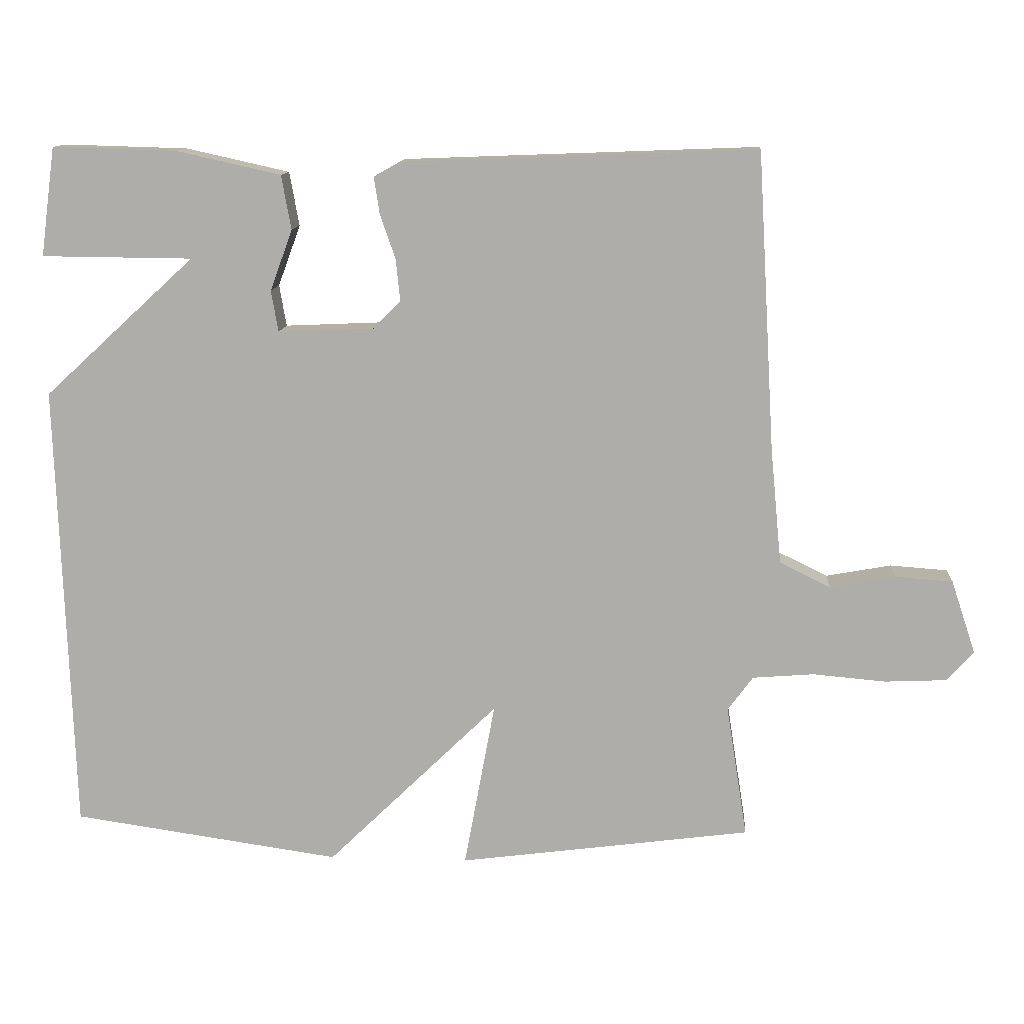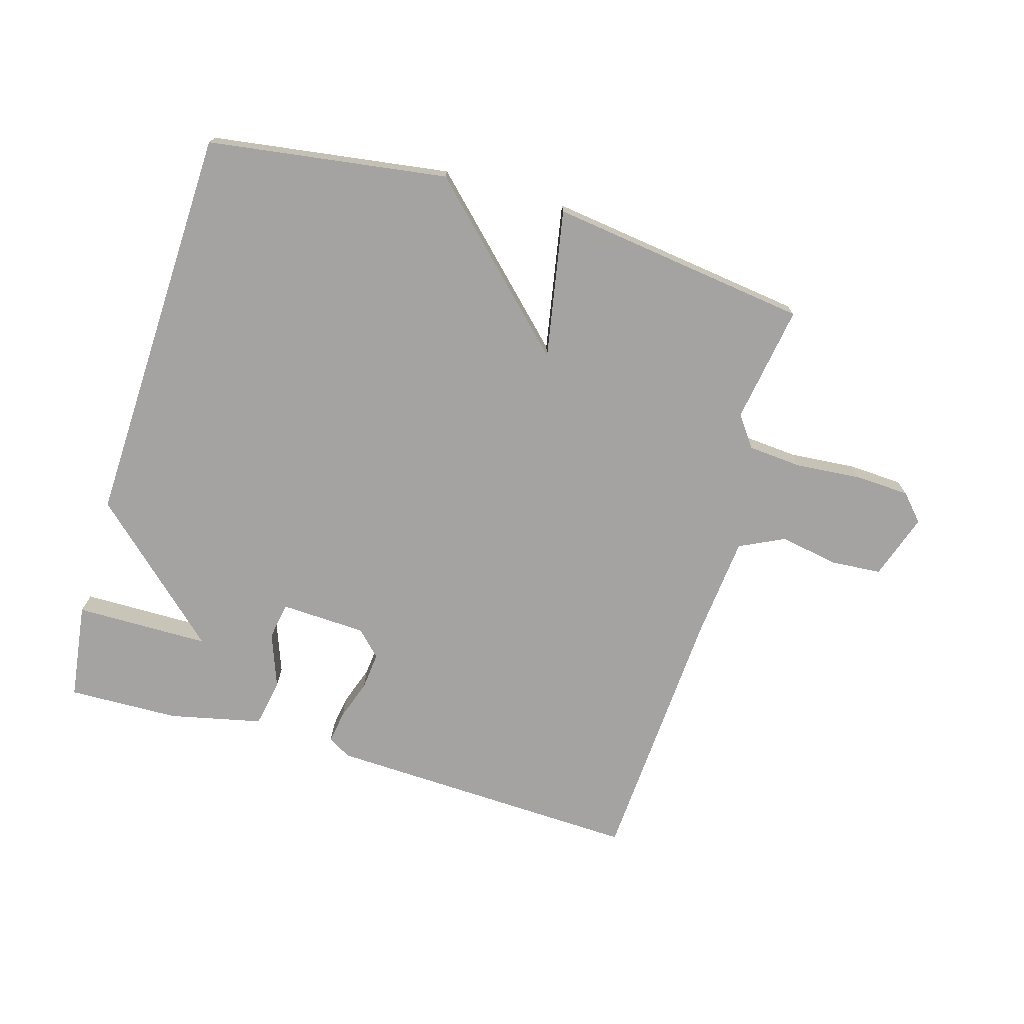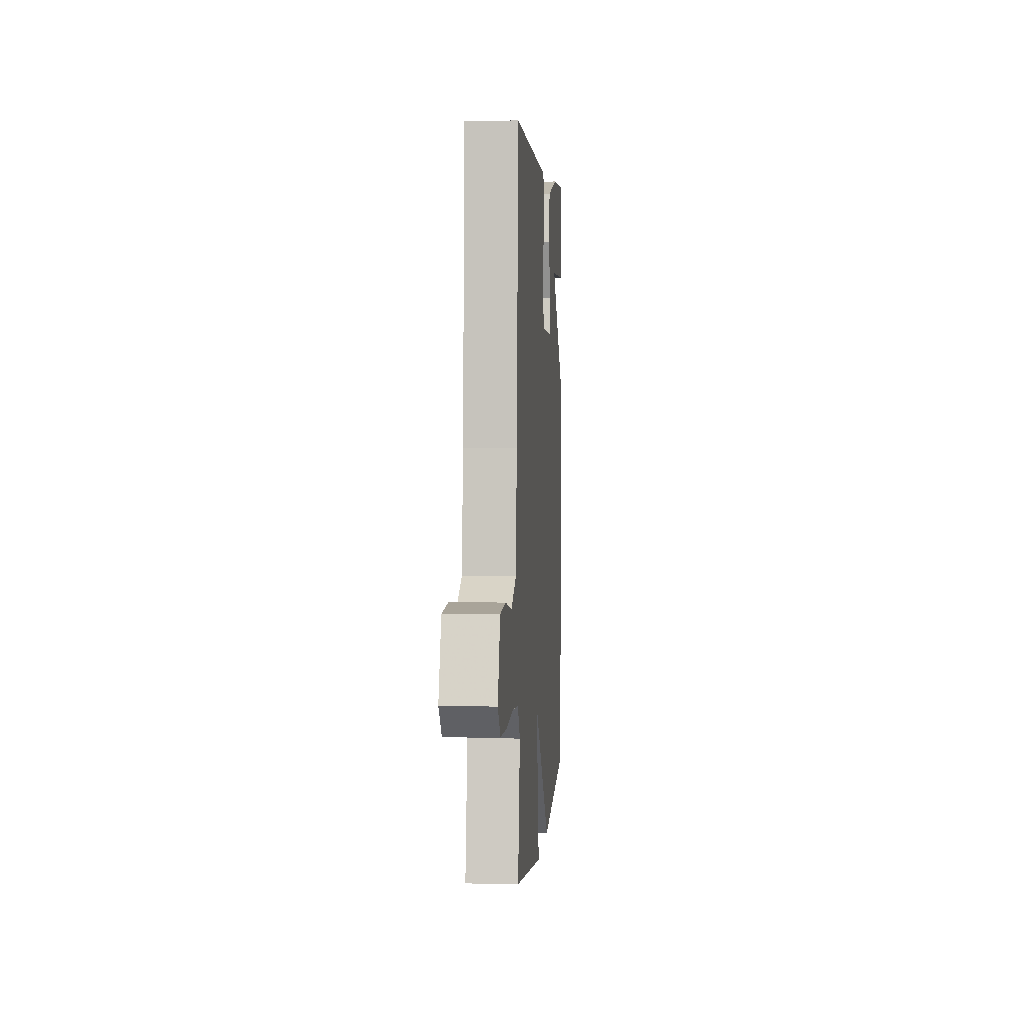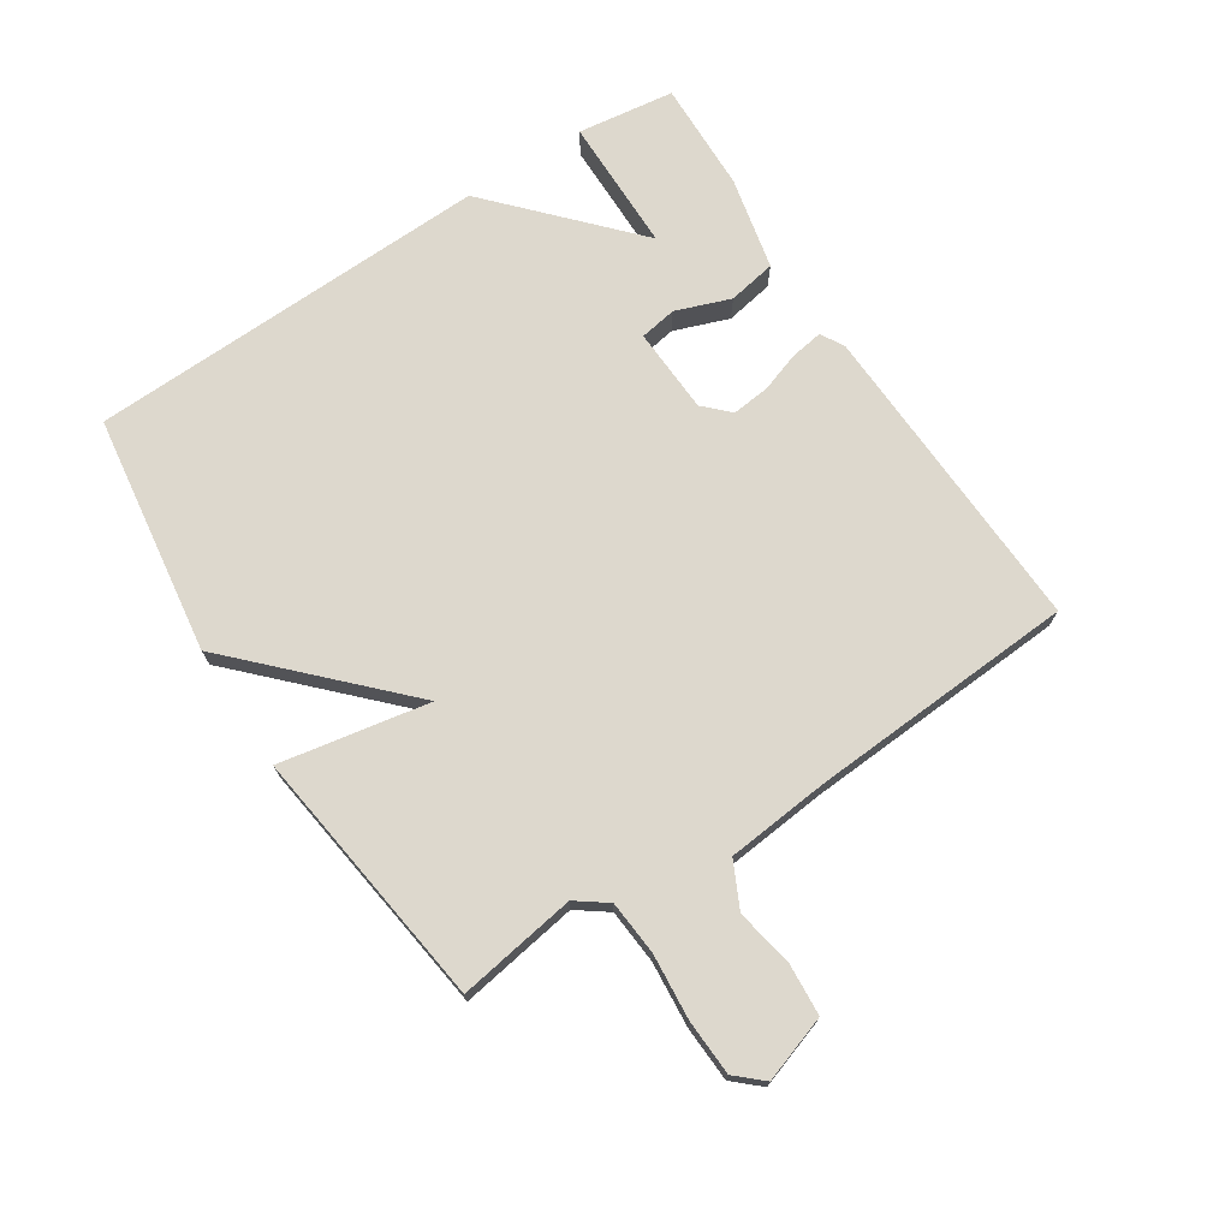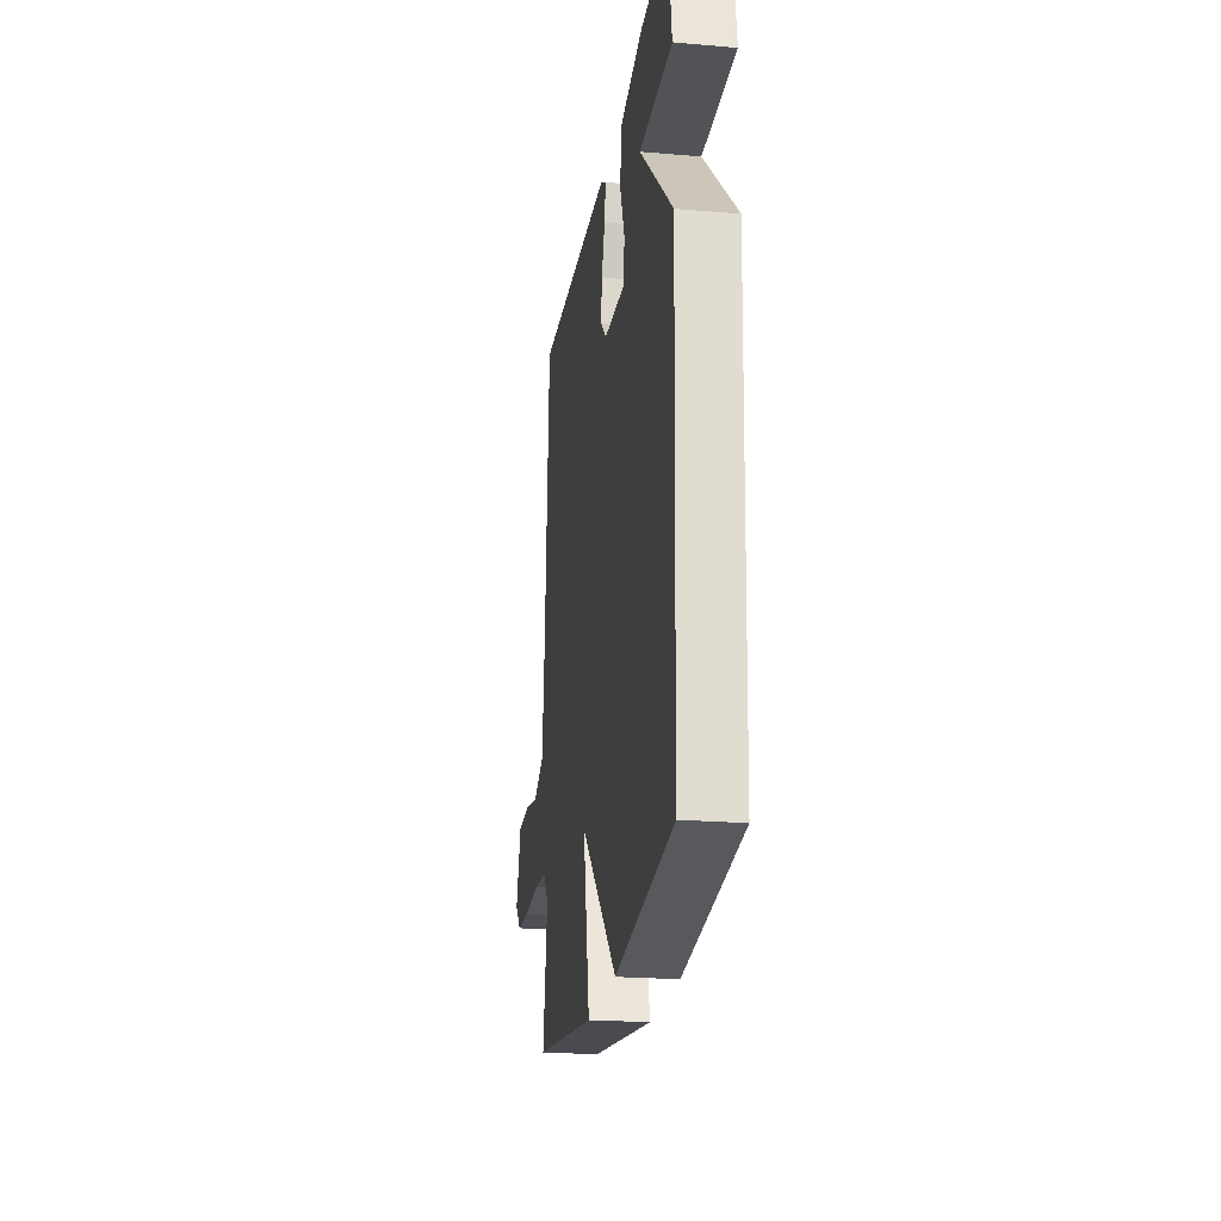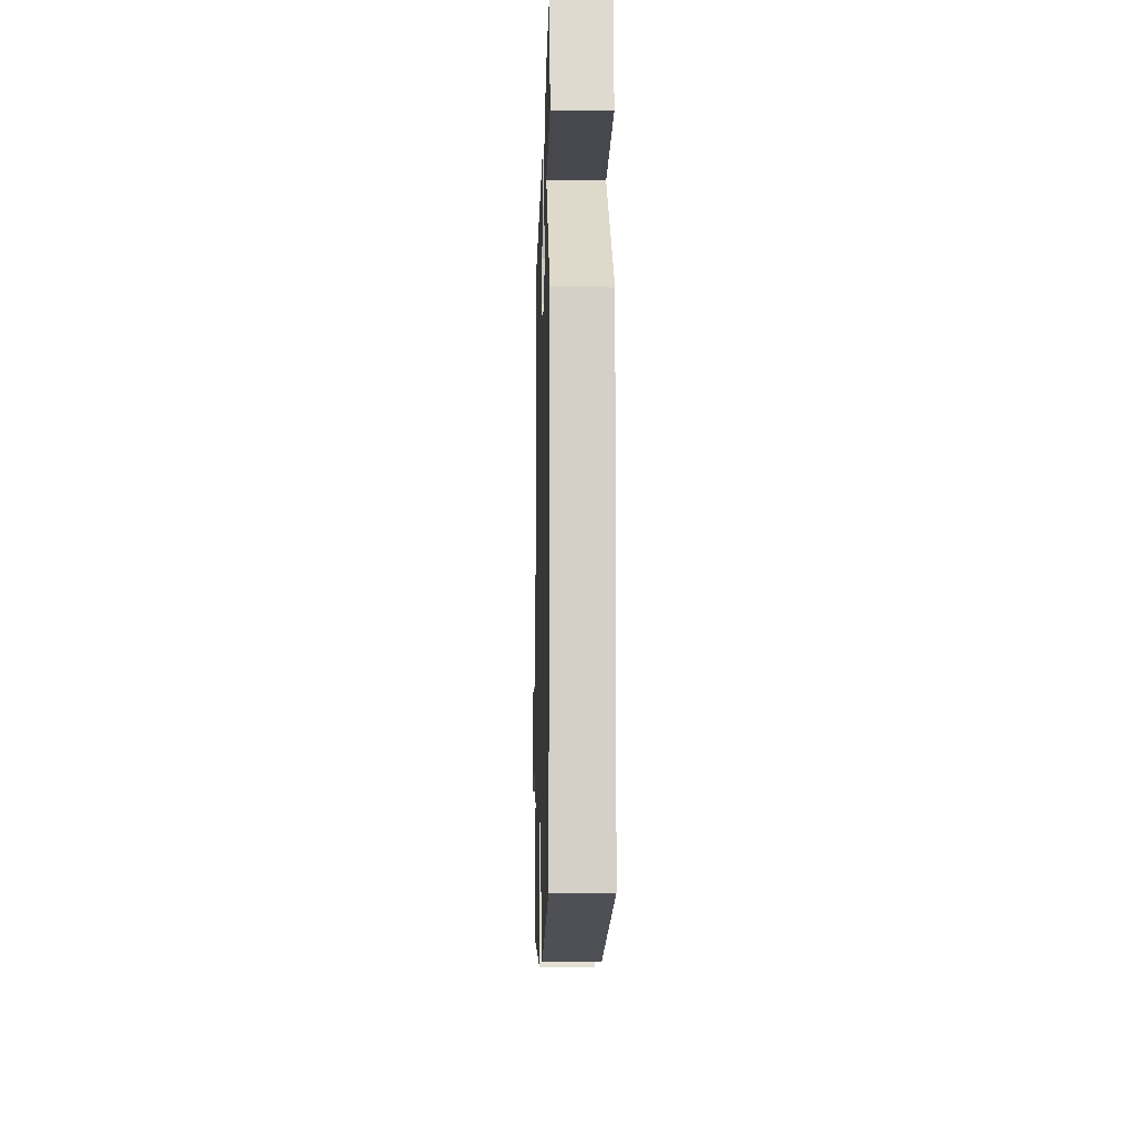
<metadata>
{"format":"obj","ext":"obj","renderer":"f3d","projection":"perspective","resolution":1024,"background":"white","views":[{"elev":12.0,"azim":-176.0,"up":"+Z"},{"elev":-73.1,"azim":163.6,"up":"+Y"},{"elev":3.2,"azim":-85.6,"up":"+Z"},{"elev":72.3,"azim":-123.1,"up":"+Y"},{"elev":-21.9,"azim":81.5,"up":"+Z"},{"elev":-11.2,"azim":88.5,"up":"+Z"}]}
</metadata>
<code>
v 0.5 0.07 -0.5
v 0.117 0.07 -0.555
v -0.127 0.07 -0.317
v -0.083 0.07 -0.555
v -0.5 0.07 -0.5
v -0.47 0.07 -0.311
v -0.506 0.07 -0.262
v -0.593 0.07 -0.255
v -0.697 0.07 -0.264
v -0.785 0.07 -0.26
v -0.823 0.07 -0.218
v -0.788 0.07 -0.113
v -0.706 0.07 -0.107
v -0.613 0.07 -0.124
v -0.541 0.07 -0.089
v -0.525 0.07 0.076
v -0.5 0.07 0.5
v 0.005 0.07 0.481
v 0.042 0.07 0.46
v 0.034 0.07 0.408
v 0.012 0.07 0.344
v 0.006 0.07 0.284
v 0.045 0.07 0.245
v 0.182 0.07 0.239
v 0.192 0.07 0.298
v 0.16 0.07 0.385
v 0.174 0.07 0.462
v 0.322 0.07 0.495
v 0.5 0.07 0.5
v 0.521 0.07 0.345
v 0.306 0.07 0.343
v 0.521 0.07 0.145
v 0.5 0 -0.5
v 0.117 0 -0.555
v -0.127 0 -0.317
v -0.083 0 -0.555
v -0.5 0 -0.5
v -0.47 0 -0.311
v -0.506 0 -0.262
v -0.593 0 -0.255
v -0.697 0 -0.264
v -0.785 0 -0.26
v -0.823 0 -0.218
v -0.788 0 -0.113
v -0.706 0 -0.107
v -0.613 0 -0.124
v -0.541 0 -0.089
v -0.525 0 0.076
v -0.5 0 0.5
v 0.005 0 0.481
v 0.042 0 0.46
v 0.034 0 0.408
v 0.012 0 0.344
v 0.006 0 0.284
v 0.045 0 0.245
v 0.182 0 0.239
v 0.192 0 0.298
v 0.16 0 0.385
v 0.174 0 0.462
v 0.322 0 0.495
v 0.5 0 0.5
v 0.521 0 0.345
v 0.306 0 0.343
v 0.521 0 0.145
f 1 2 3
f 32 1 3
f 31 32 3
f 29 30 31
f 28 29 31
f 27 28 31
f 26 27 31
f 25 26 31
f 24 25 31
f 24 31 3
f 23 24 3
f 22 23 3
f 21 22 3
f 19 20 21
f 18 19 21
f 17 18 21
f 16 17 21
f 15 16 21 3
f 14 15 3 4
f 12 13 14
f 11 12 14
f 10 11 14
f 9 10 14
f 8 9 14
f 7 8 14
f 7 14 4
f 6 7 4
f 4 5 6
f 35 34 33
f 35 33 64
f 35 64 63
f 63 62 61
f 63 61 60
f 63 60 59
f 63 59 58
f 63 58 57
f 63 57 56
f 35 63 56
f 35 56 55
f 35 55 54
f 35 54 53
f 53 52 51
f 53 51 50
f 53 50 49
f 53 49 48
f 35 53 48 47
f 36 35 47 46
f 46 45 44
f 46 44 43
f 46 43 42
f 46 42 41
f 46 41 40
f 46 40 39
f 36 46 39
f 36 39 38
f 38 37 36
f 1 33 34 2
f 2 34 35 3
f 3 35 36 4
f 4 36 37 5
f 5 37 38 6
f 6 38 39 7
f 7 39 40 8
f 8 40 41 9
f 9 41 42 10
f 10 42 43 11
f 11 43 44 12
f 12 44 45 13
f 13 45 46 14
f 14 46 47 15
f 15 47 48 16
f 16 48 49 17
f 17 49 50 18
f 18 50 51 19
f 19 51 52 20
f 20 52 53 21
f 21 53 54 22
f 22 54 55 23
f 23 55 56 24
f 24 56 57 25
f 25 57 58 26
f 26 58 59 27
f 27 59 60 28
f 28 60 61 29
f 29 61 62 30
f 30 62 63 31
f 31 63 64 32
f 32 64 33 1

</code>
